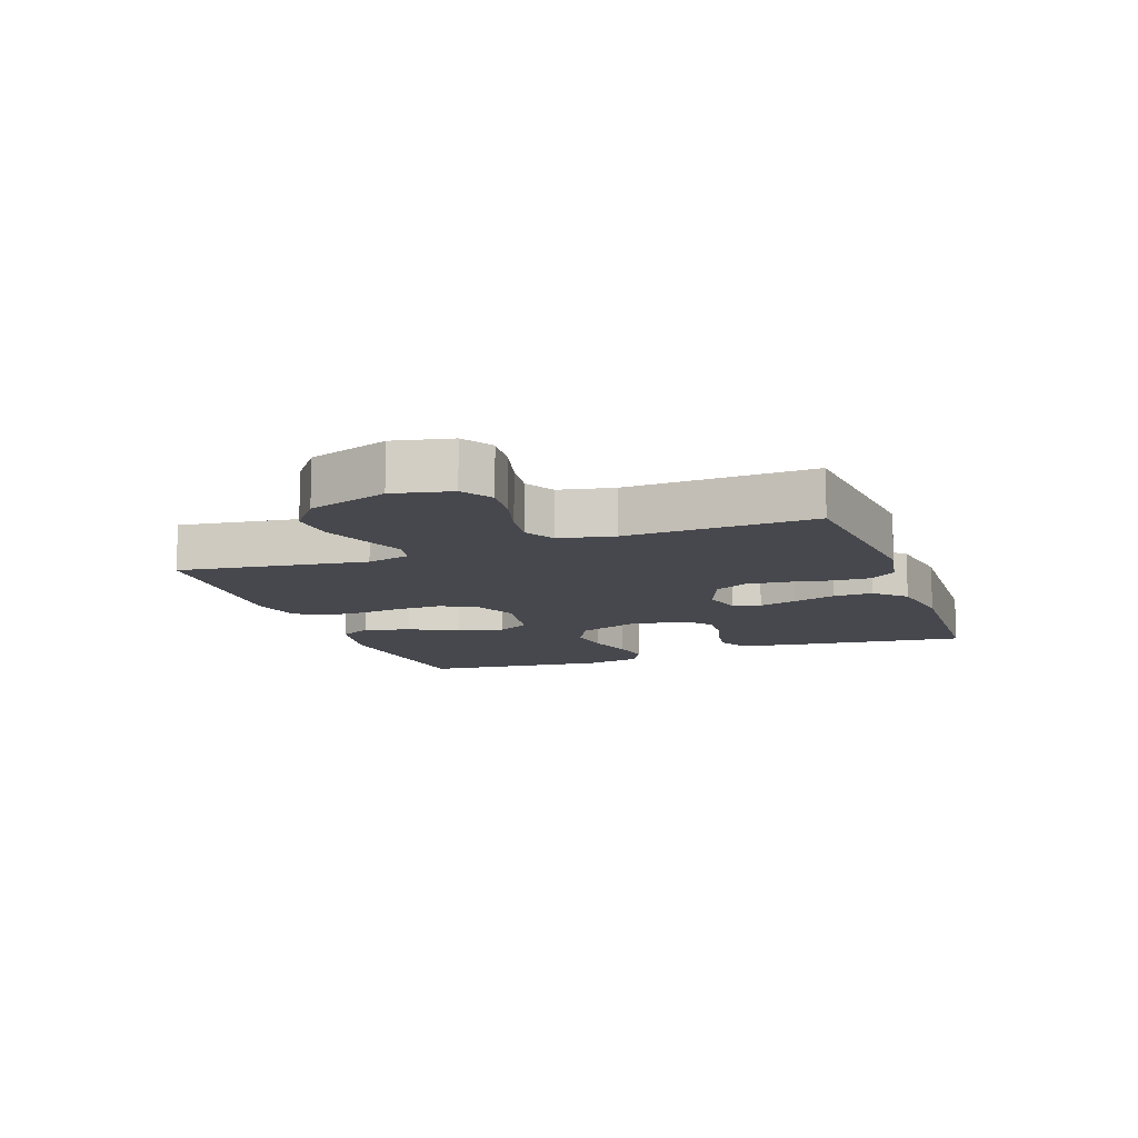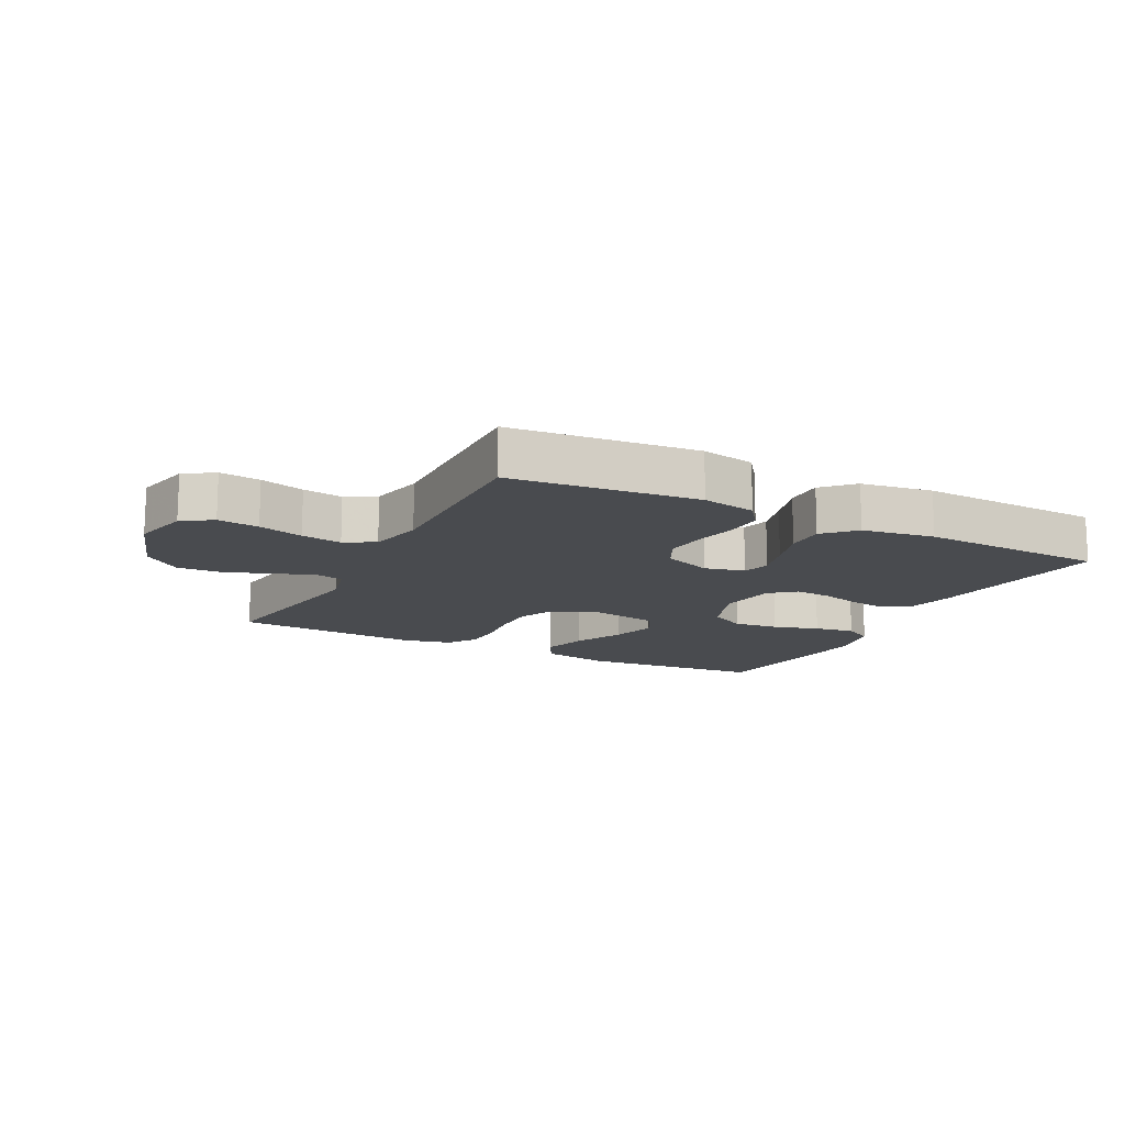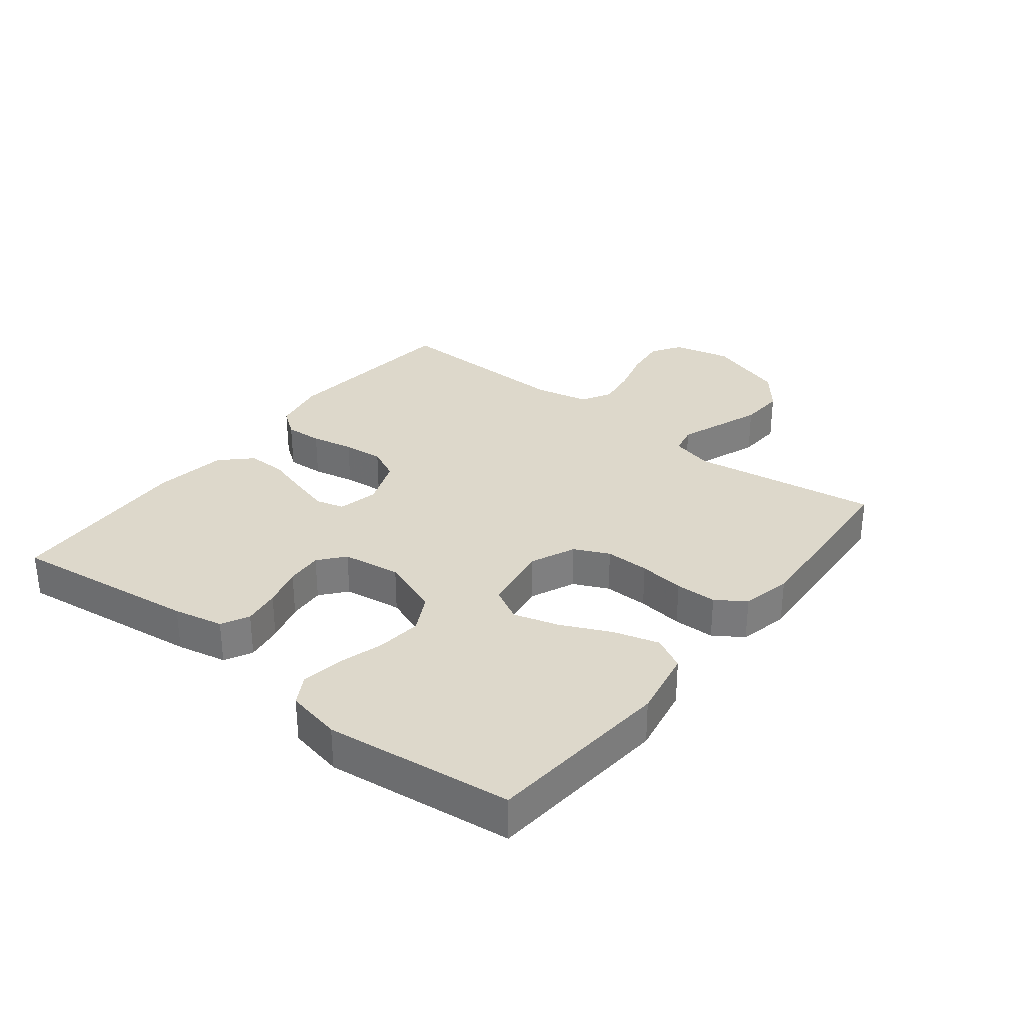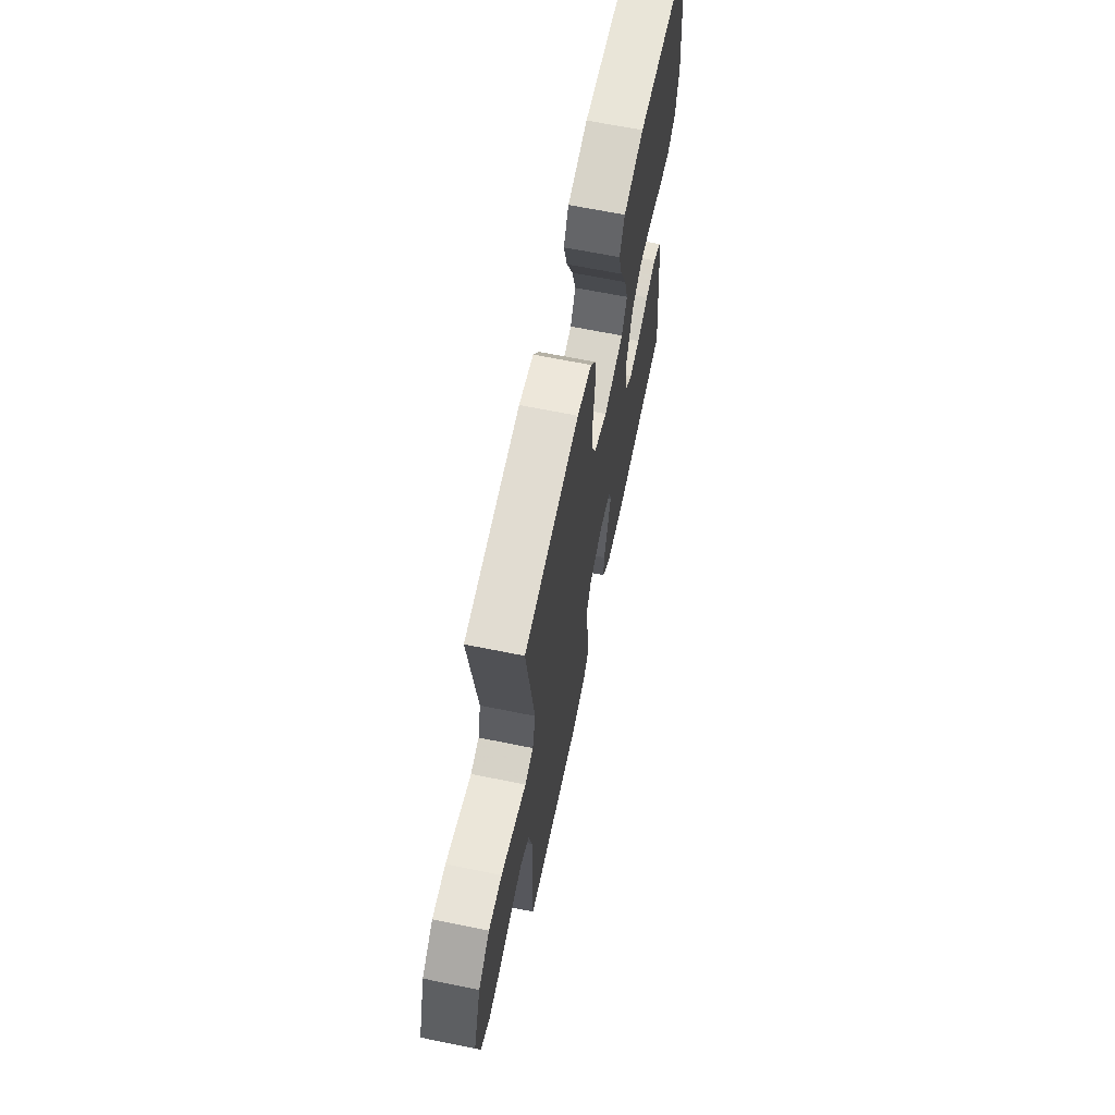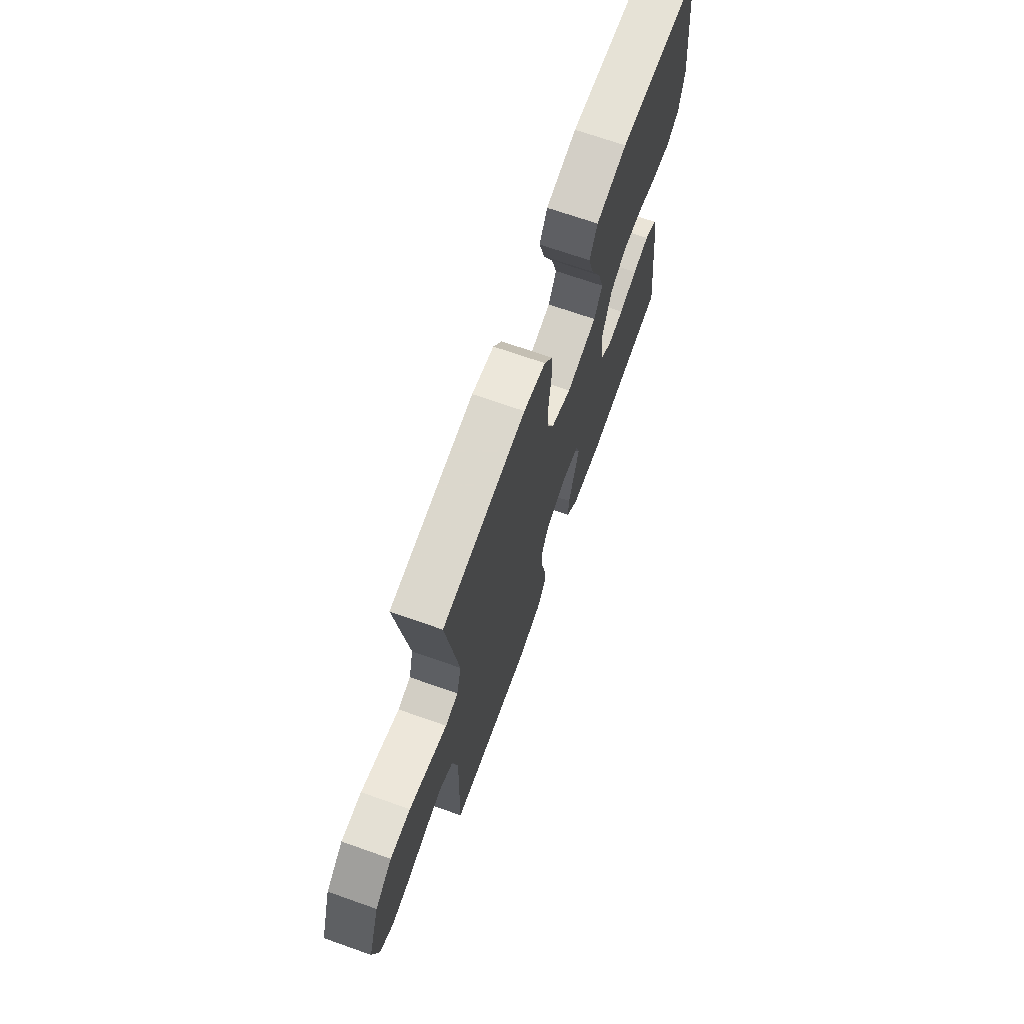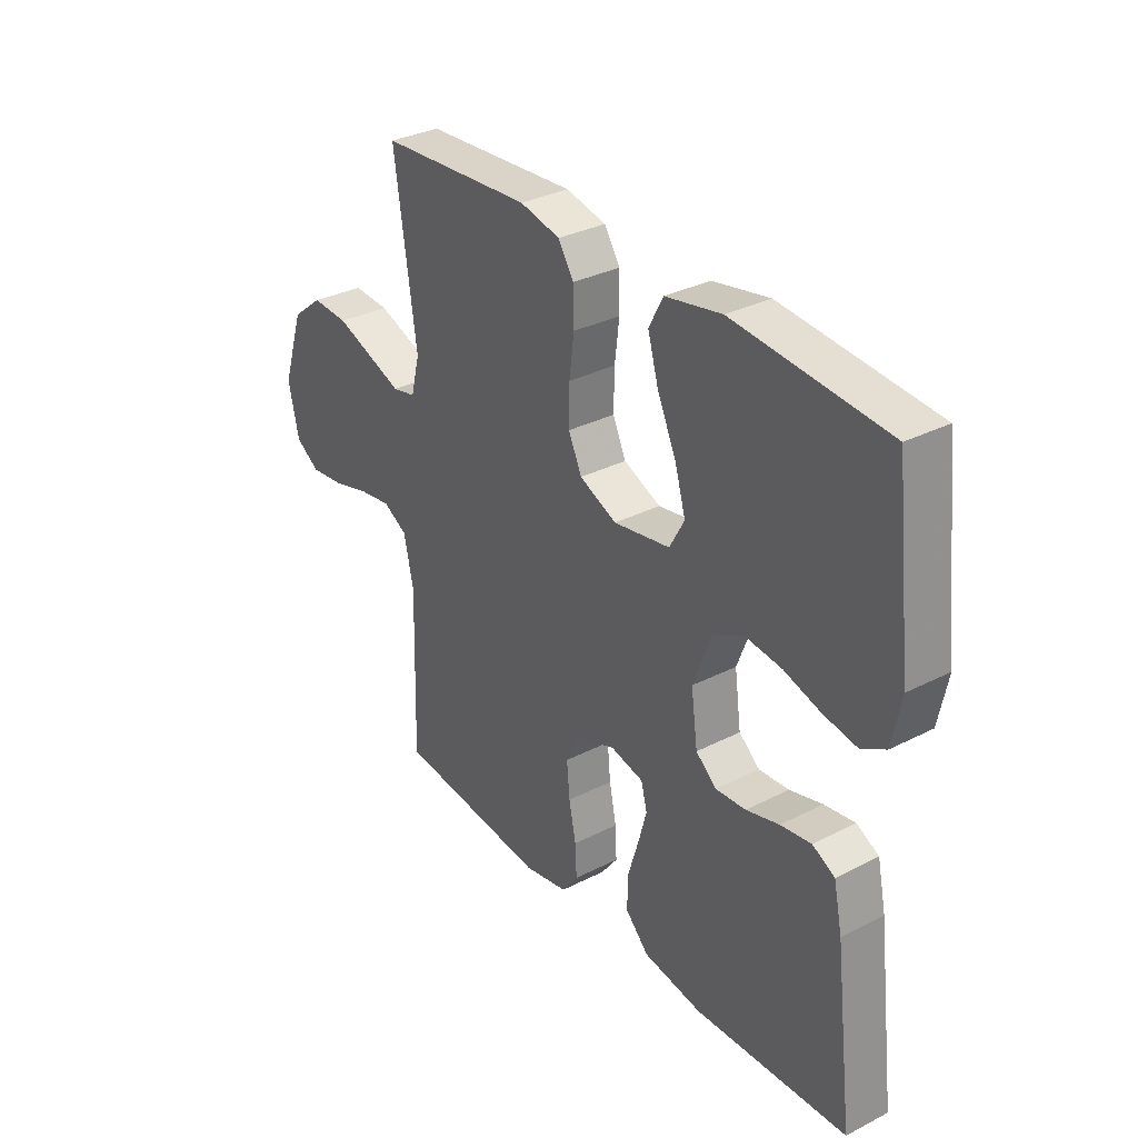
<metadata>
{"format":"obj","ext":"obj","renderer":"f3d","projection":"perspective","resolution":1024,"background":"white","views":[{"elev":-11.8,"azim":110.1,"up":"+Y"},{"elev":-14.0,"azim":152.8,"up":"+Y"},{"elev":31.5,"azim":-51.9,"up":"+Y"},{"elev":65.3,"azim":101.6,"up":"+Z"},{"elev":69.3,"azim":109.5,"up":"+Z"},{"elev":32.2,"azim":-125.6,"up":"+Z"}]}
</metadata>
<code>
v 0.5 0.07 -0.5
v 0.2 0.07 -0.53
v 0.113 0.07 -0.513
v 0.081 0.07 -0.47
v 0.084 0.07 -0.41
v 0.098 0.07 -0.342
v 0.104 0.07 -0.277
v 0.078 0.07 -0.224
v 0 0.07 -0.194
v -0.065 0.07 -0.209
v -0.077 0.07 -0.254
v -0.06 0.07 -0.316
v -0.039 0.07 -0.385
v -0.038 0.07 -0.448
v -0.084 0.07 -0.495
v -0.2 0.07 -0.513
v -0.5 0.07 -0.5
v -0.463 0.07 -0.2
v -0.446 0.07 -0.12
v -0.402 0.07 -0.097
v -0.342 0.07 -0.106
v -0.277 0.07 -0.124
v -0.218 0.07 -0.128
v -0.177 0.07 -0.094
v -0.164 0.07 0
v -0.2 0.07 0.095
v -0.259 0.07 0.126
v -0.331 0.07 0.118
v -0.405 0.07 0.096
v -0.47 0.07 0.085
v -0.517 0.07 0.112
v -0.535 0.07 0.2
v -0.5 0.07 0.5
v -0.2 0.07 0.527
v -0.089 0.07 0.506
v -0.061 0.07 0.453
v -0.082 0.07 0.38
v -0.119 0.07 0.3
v -0.14 0.07 0.228
v -0.111 0.07 0.175
v 0 0.07 0.156
v 0.073 0.07 0.188
v 0.099 0.07 0.244
v 0.098 0.07 0.315
v 0.089 0.07 0.388
v 0.09 0.07 0.454
v 0.121 0.07 0.501
v 0.2 0.07 0.519
v 0.5 0.07 0.5
v 0.456 0.07 0.2
v 0.473 0.07 0.131
v 0.519 0.07 0.121
v 0.583 0.07 0.145
v 0.656 0.07 0.172
v 0.728 0.07 0.176
v 0.789 0.07 0.128
v 0.831 0.07 0
v 0.81 0.07 -0.093
v 0.762 0.07 -0.124
v 0.696 0.07 -0.116
v 0.624 0.07 -0.096
v 0.559 0.07 -0.086
v 0.511 0.07 -0.113
v 0.492 0.07 -0.2
v 0.5 0 -0.5
v 0.2 0 -0.53
v 0.113 0 -0.513
v 0.081 0 -0.47
v 0.084 0 -0.41
v 0.098 0 -0.342
v 0.104 0 -0.277
v 0.078 0 -0.224
v 0 0 -0.194
v -0.065 0 -0.209
v -0.077 0 -0.254
v -0.06 0 -0.316
v -0.039 0 -0.385
v -0.038 0 -0.448
v -0.084 0 -0.495
v -0.2 0 -0.513
v -0.5 0 -0.5
v -0.463 0 -0.2
v -0.446 0 -0.12
v -0.402 0 -0.097
v -0.342 0 -0.106
v -0.277 0 -0.124
v -0.218 0 -0.128
v -0.177 0 -0.094
v -0.164 0 0
v -0.2 0 0.095
v -0.259 0 0.126
v -0.331 0 0.118
v -0.405 0 0.096
v -0.47 0 0.085
v -0.517 0 0.112
v -0.535 0 0.2
v -0.5 0 0.5
v -0.2 0 0.527
v -0.089 0 0.506
v -0.061 0 0.453
v -0.082 0 0.38
v -0.119 0 0.3
v -0.14 0 0.228
v -0.111 0 0.175
v 0 0 0.156
v 0.073 0 0.188
v 0.099 0 0.244
v 0.098 0 0.315
v 0.089 0 0.388
v 0.09 0 0.454
v 0.121 0 0.501
v 0.2 0 0.519
v 0.5 0 0.5
v 0.456 0 0.2
v 0.473 0 0.131
v 0.519 0 0.121
v 0.583 0 0.145
v 0.656 0 0.172
v 0.728 0 0.176
v 0.789 0 0.128
v 0.831 0 0
v 0.81 0 -0.093
v 0.762 0 -0.124
v 0.696 0 -0.116
v 0.624 0 -0.096
v 0.559 0 -0.086
v 0.511 0 -0.113
v 0.492 0 -0.2
f 58 59 60 61
f 58 61 62
f 57 58 62
f 56 57 62
f 55 56 62 63
f 52 53 54 55
f 47 48 49 50
f 47 50 51
f 44 45 46 47
f 43 44 47 51
f 42 43 51
f 41 42 51 52
f 35 36 37 38
f 35 38 39
f 34 35 39
f 33 34 39
f 32 33 39 40
f 28 29 30 31
f 27 28 31 32
f 19 20 21 22
f 19 22 23
f 18 19 23
f 17 18 23
f 16 17 23 24
f 12 13 14 15
f 11 12 15 16
f 10 11 16 24
f 3 4 5 6
f 3 6 7
f 64 1 2 3
f 63 64 3 7
f 52 55 63 7
f 27 32 40 41
f 26 27 41 52
f 25 26 52
f 9 10 24 25
f 8 9 25 52
f 7 8 52
f 125 124 123 122
f 126 125 122
f 126 122 121
f 126 121 120
f 127 126 120 119
f 119 118 117 116
f 114 113 112 111
f 115 114 111
f 111 110 109 108
f 115 111 108 107
f 115 107 106
f 116 115 106 105
f 102 101 100 99
f 103 102 99
f 103 99 98
f 103 98 97
f 104 103 97 96
f 95 94 93 92
f 96 95 92 91
f 86 85 84 83
f 87 86 83
f 87 83 82
f 87 82 81
f 88 87 81 80
f 79 78 77 76
f 80 79 76 75
f 88 80 75 74
f 70 69 68 67
f 71 70 67
f 67 66 65 128
f 71 67 128 127
f 71 127 119 116
f 105 104 96 91
f 116 105 91 90
f 116 90 89
f 89 88 74 73
f 116 89 73 72
f 116 72 71
f 1 65 66 2
f 2 66 67 3
f 3 67 68 4
f 4 68 69 5
f 5 69 70 6
f 6 70 71 7
f 7 71 72 8
f 8 72 73 9
f 9 73 74 10
f 10 74 75 11
f 11 75 76 12
f 12 76 77 13
f 13 77 78 14
f 14 78 79 15
f 15 79 80 16
f 16 80 81 17
f 17 81 82 18
f 18 82 83 19
f 19 83 84 20
f 20 84 85 21
f 21 85 86 22
f 22 86 87 23
f 23 87 88 24
f 24 88 89 25
f 25 89 90 26
f 26 90 91 27
f 27 91 92 28
f 28 92 93 29
f 29 93 94 30
f 30 94 95 31
f 31 95 96 32
f 32 96 97 33
f 33 97 98 34
f 34 98 99 35
f 35 99 100 36
f 36 100 101 37
f 37 101 102 38
f 38 102 103 39
f 39 103 104 40
f 40 104 105 41
f 41 105 106 42
f 42 106 107 43
f 43 107 108 44
f 44 108 109 45
f 45 109 110 46
f 46 110 111 47
f 47 111 112 48
f 48 112 113 49
f 49 113 114 50
f 50 114 115 51
f 51 115 116 52
f 52 116 117 53
f 53 117 118 54
f 54 118 119 55
f 55 119 120 56
f 56 120 121 57
f 57 121 122 58
f 58 122 123 59
f 59 123 124 60
f 60 124 125 61
f 61 125 126 62
f 62 126 127 63
f 63 127 128 64
f 64 128 65 1

</code>
